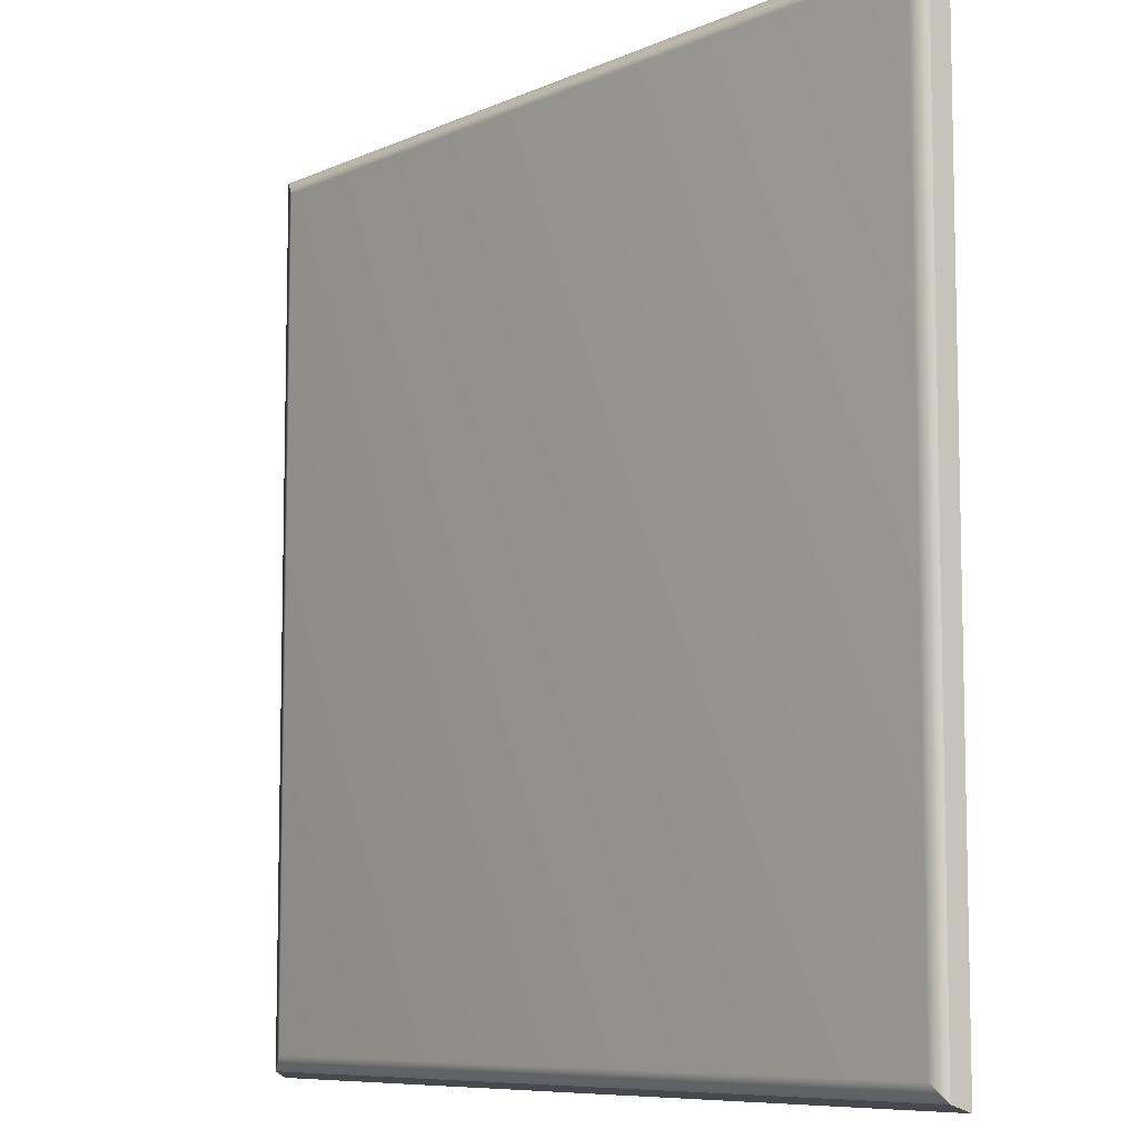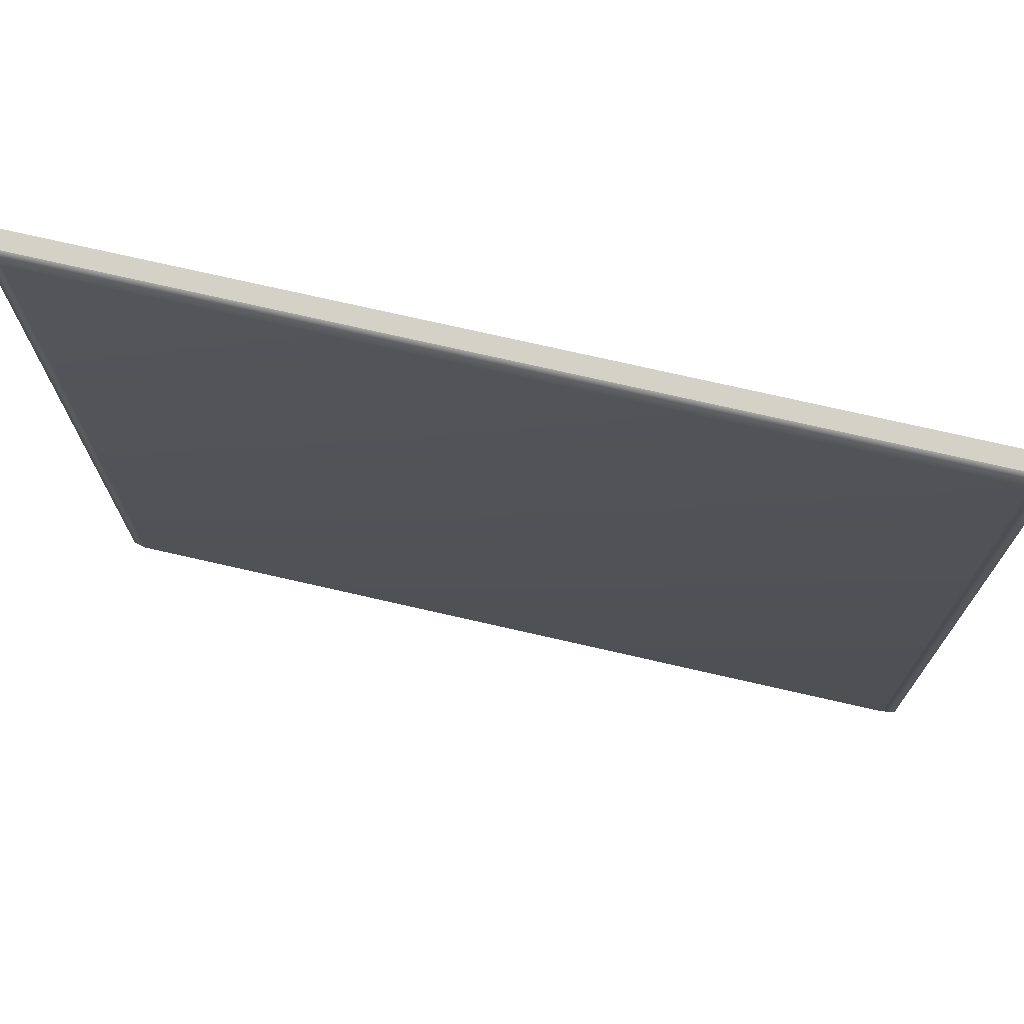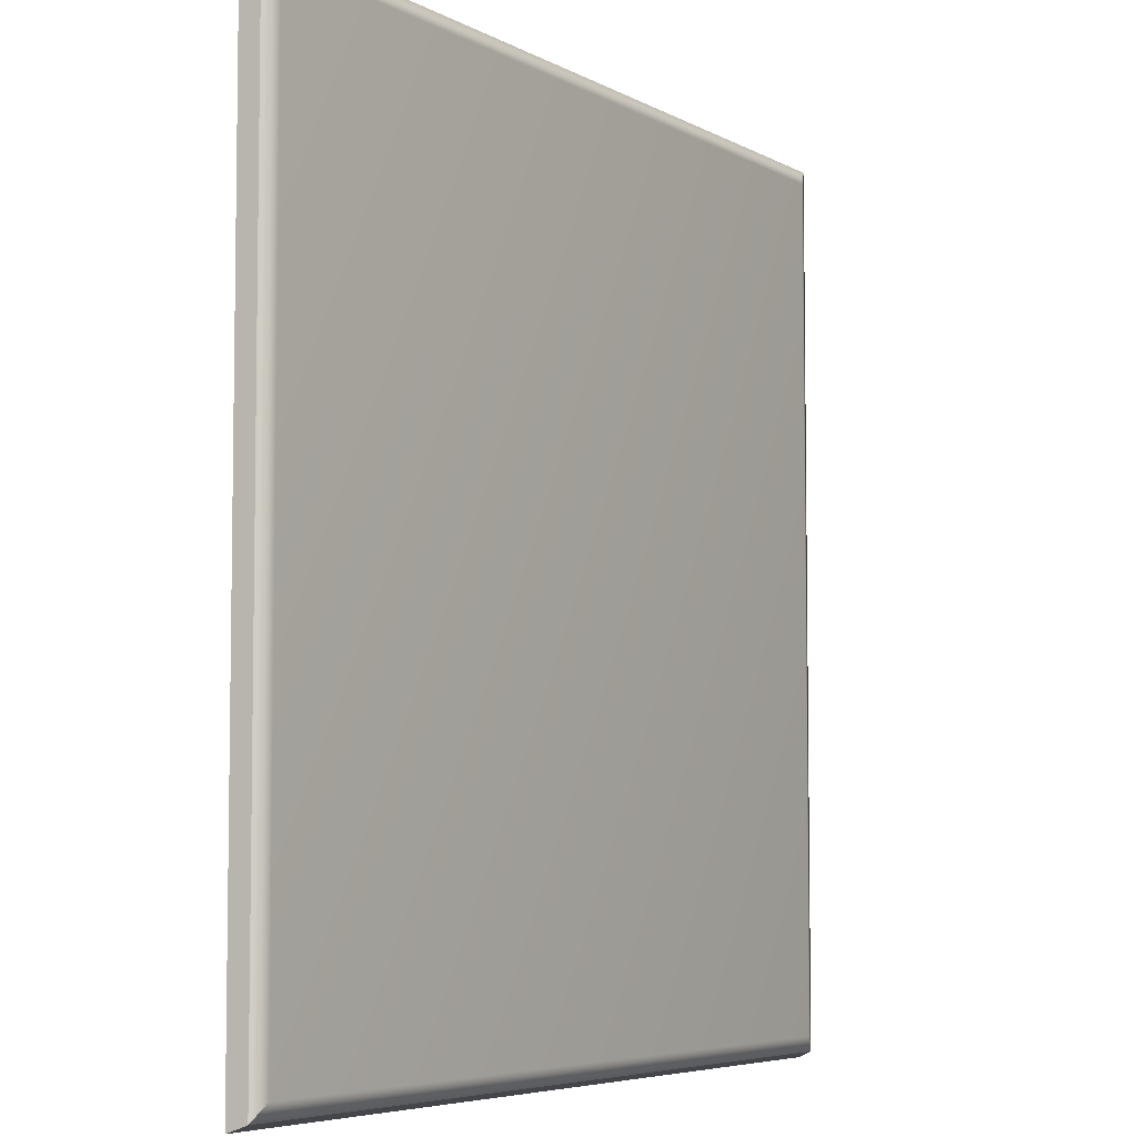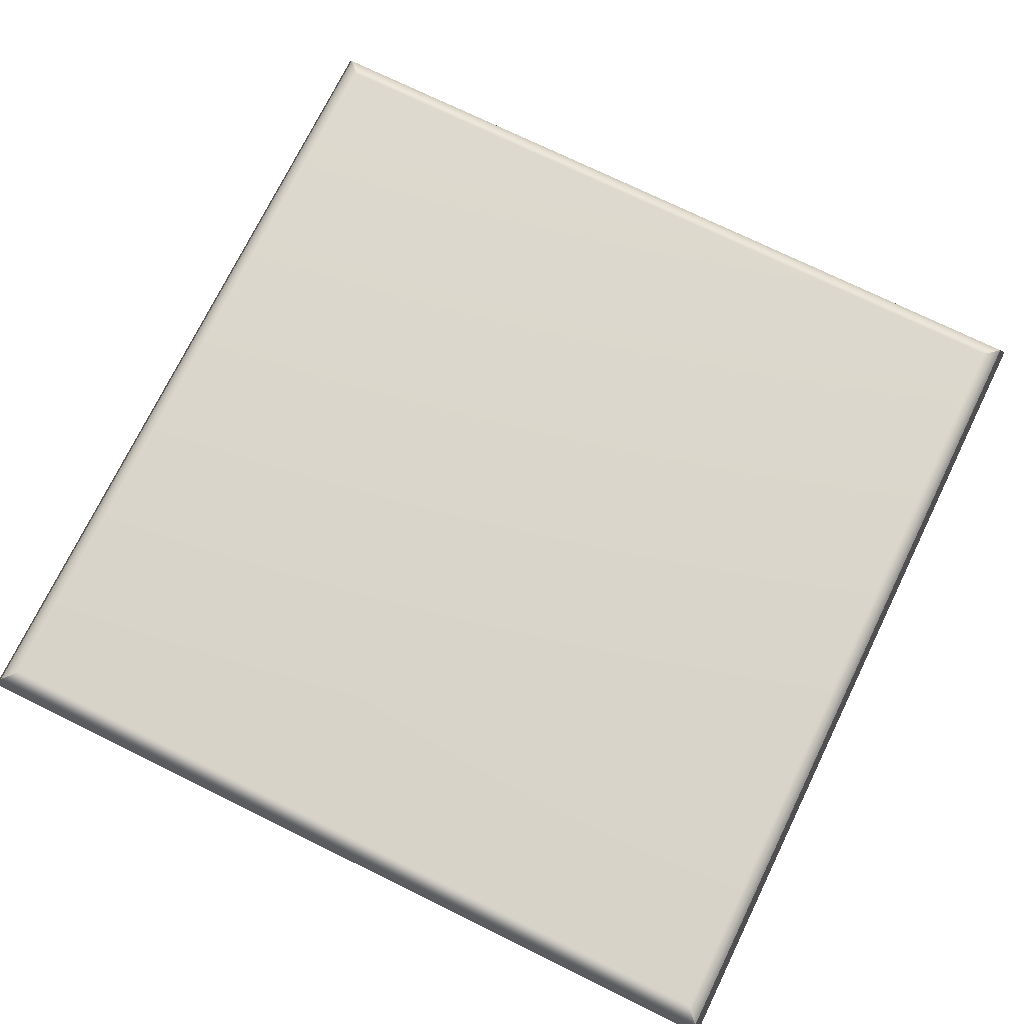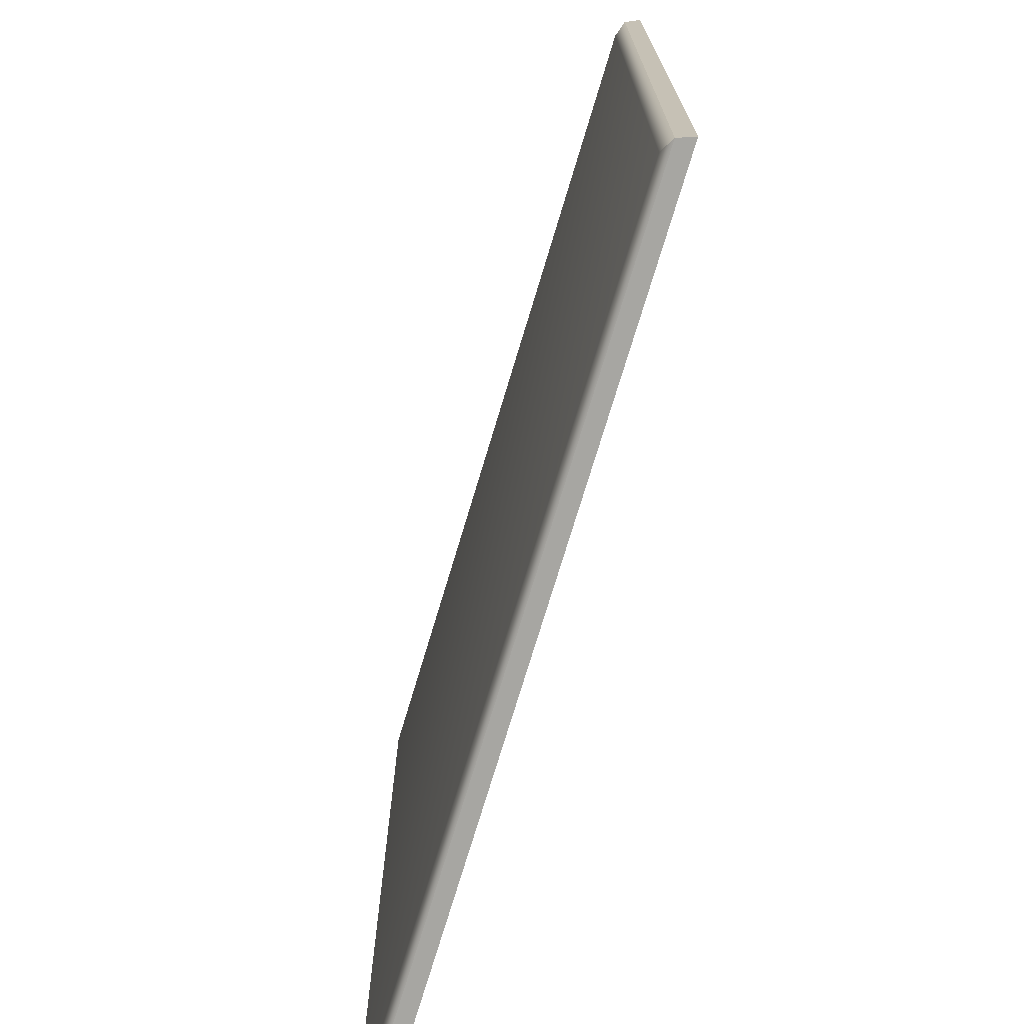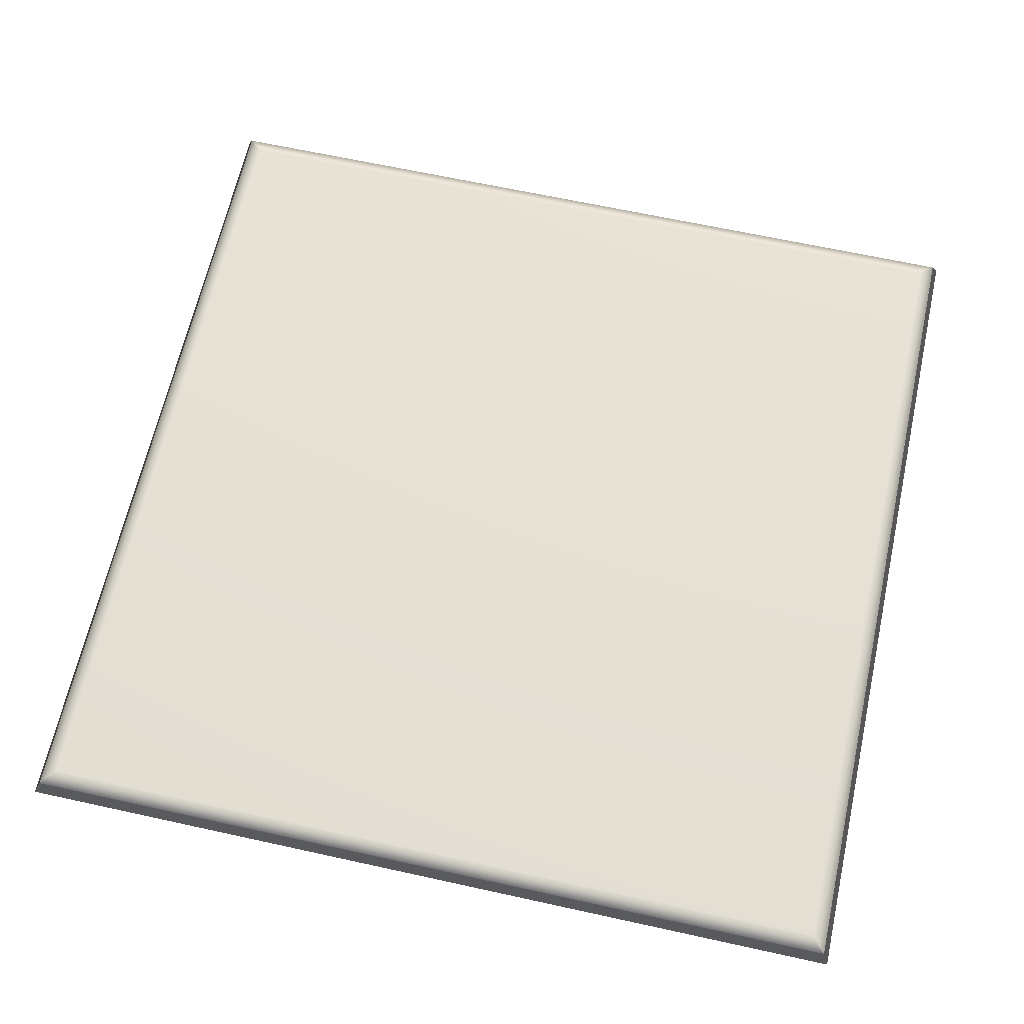
<metadata>
{"format":"obj","ext":"obj","renderer":"f3d","projection":"perspective","resolution":1024,"background":"white","views":[{"elev":-8.1,"azim":-129.4,"up":"+Z"},{"elev":73.5,"azim":-167.1,"up":"+Z"},{"elev":-5.7,"azim":122.2,"up":"+Z"},{"elev":74.0,"azim":-63.9,"up":"+Y"},{"elev":-73.5,"azim":-106.7,"up":"+Z"},{"elev":65.0,"azim":12.5,"up":"+Y"}]}
</metadata>
<code>
g Room_FloorTile_01
v -200 40 200
v -197.1 47.07 197.1
v -190 50 190
v 190 50 190
v 197.1 47.07 197.1
v 200 40 200
v -190 50 -190
v -197.1 47.07 -197.1
v -200 40 -200
v 190 50 -190
v 197.1 47.07 -197.1
v 200 40 -200
f 3 2 5 4
f 2 1 6 5
f 3 4 10 7
f 4 5 11 10
f 5 6 12 11
f 1 2 8 9
f 2 3 7 8
f 9 8 11 12
f 8 7 10 11

</code>
